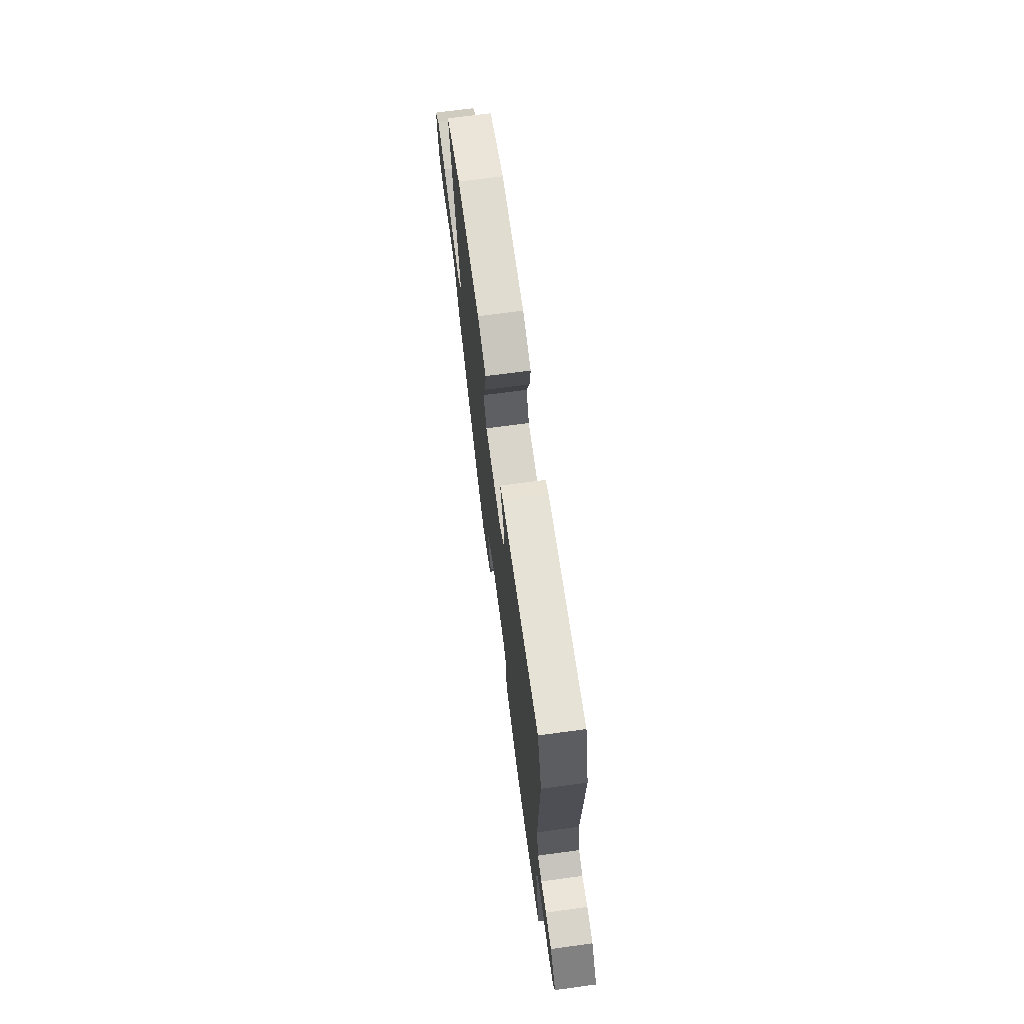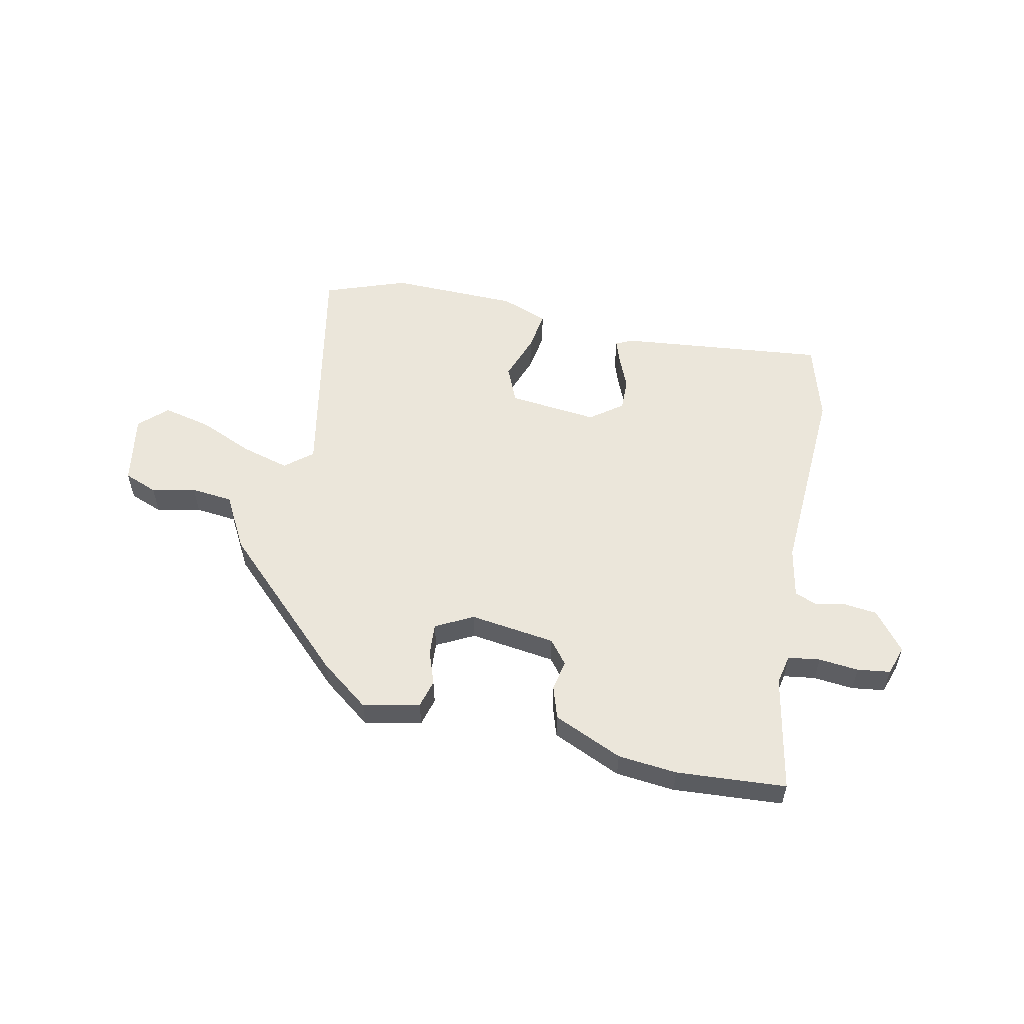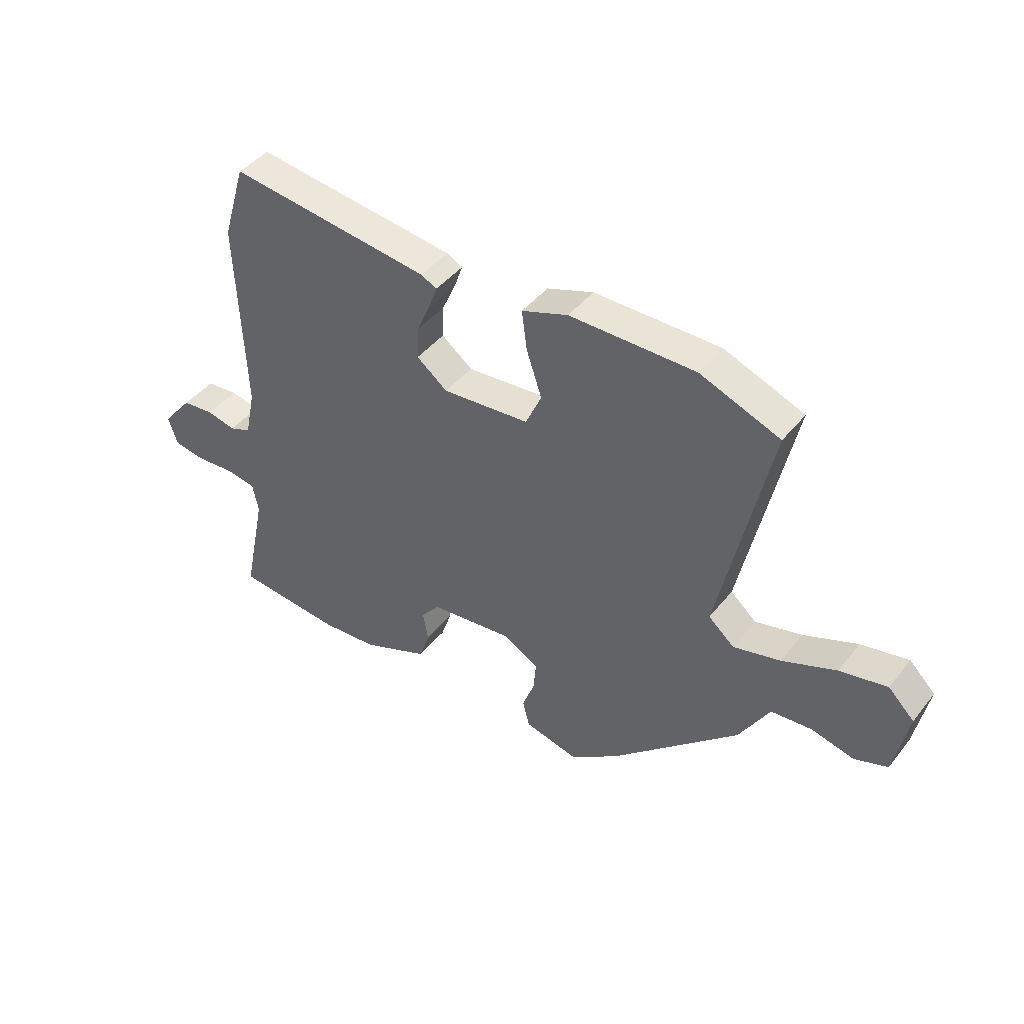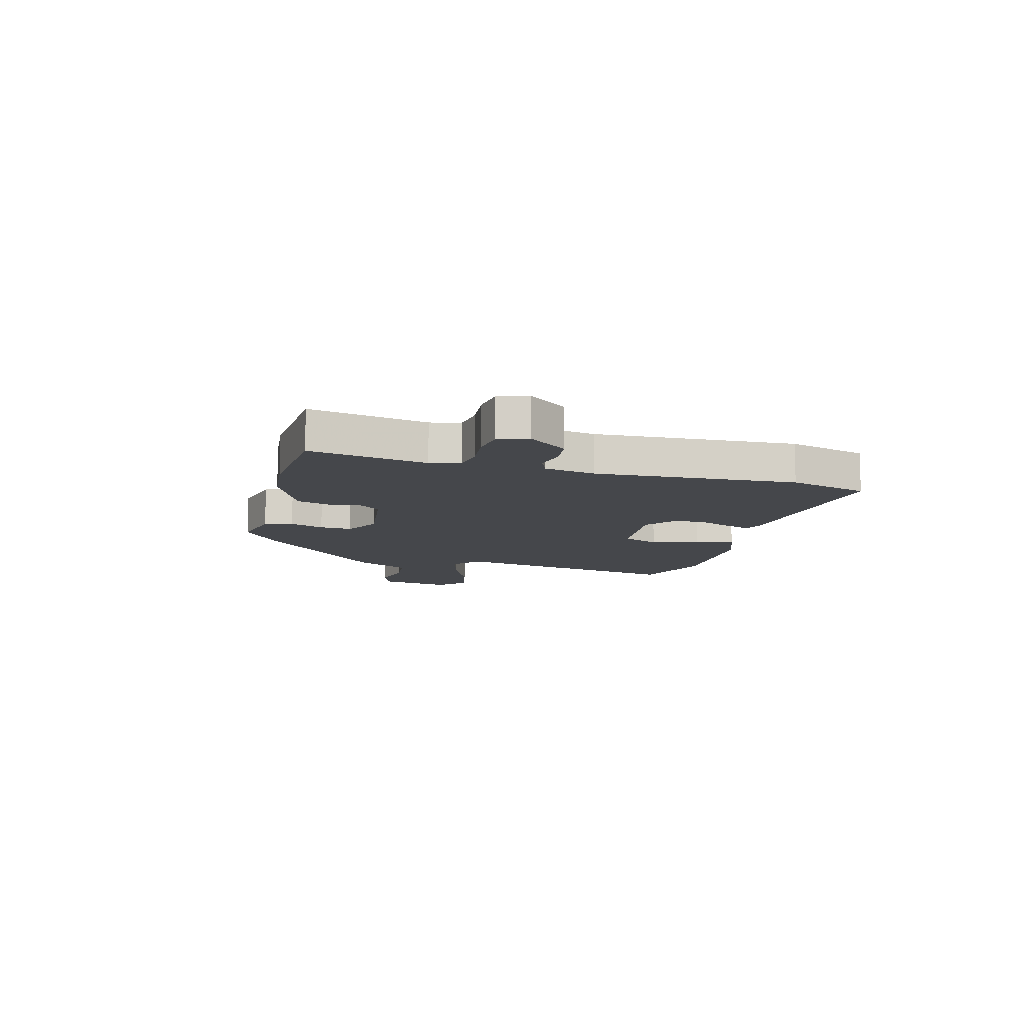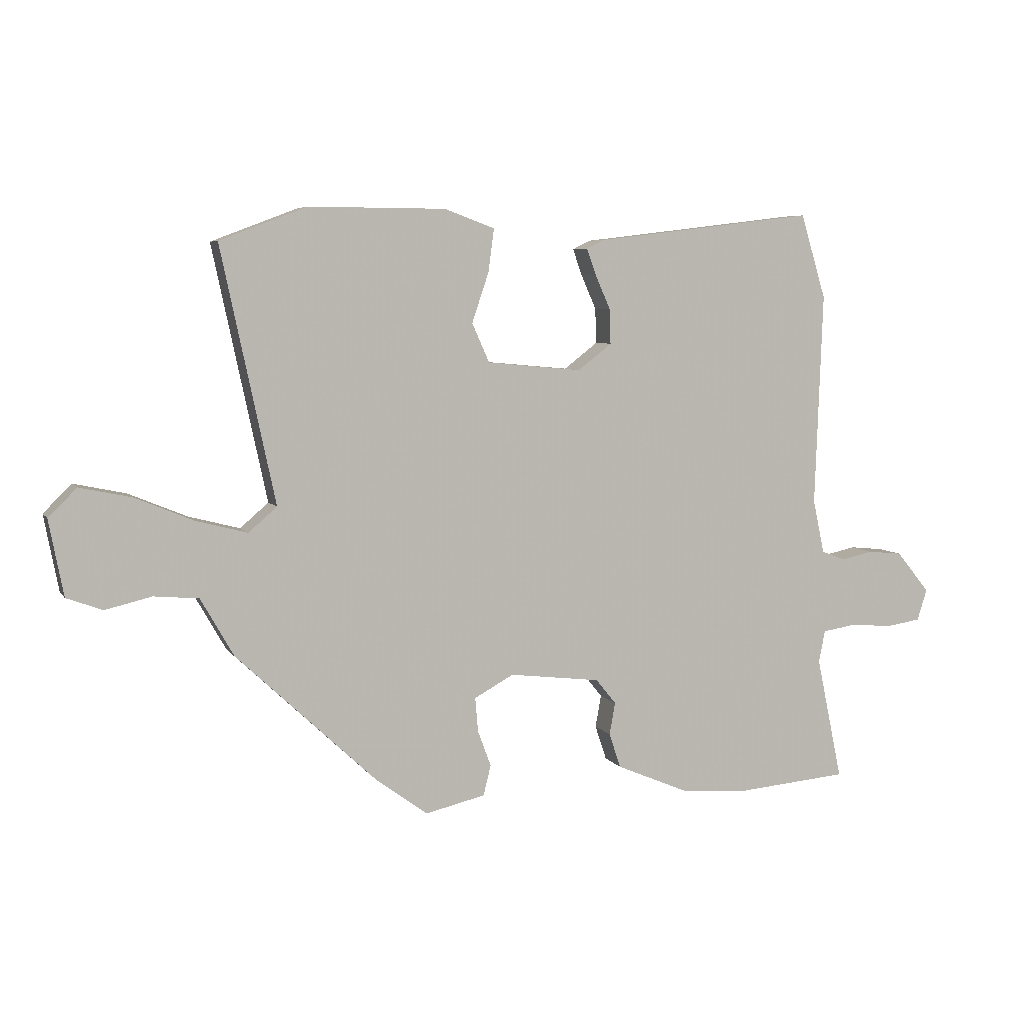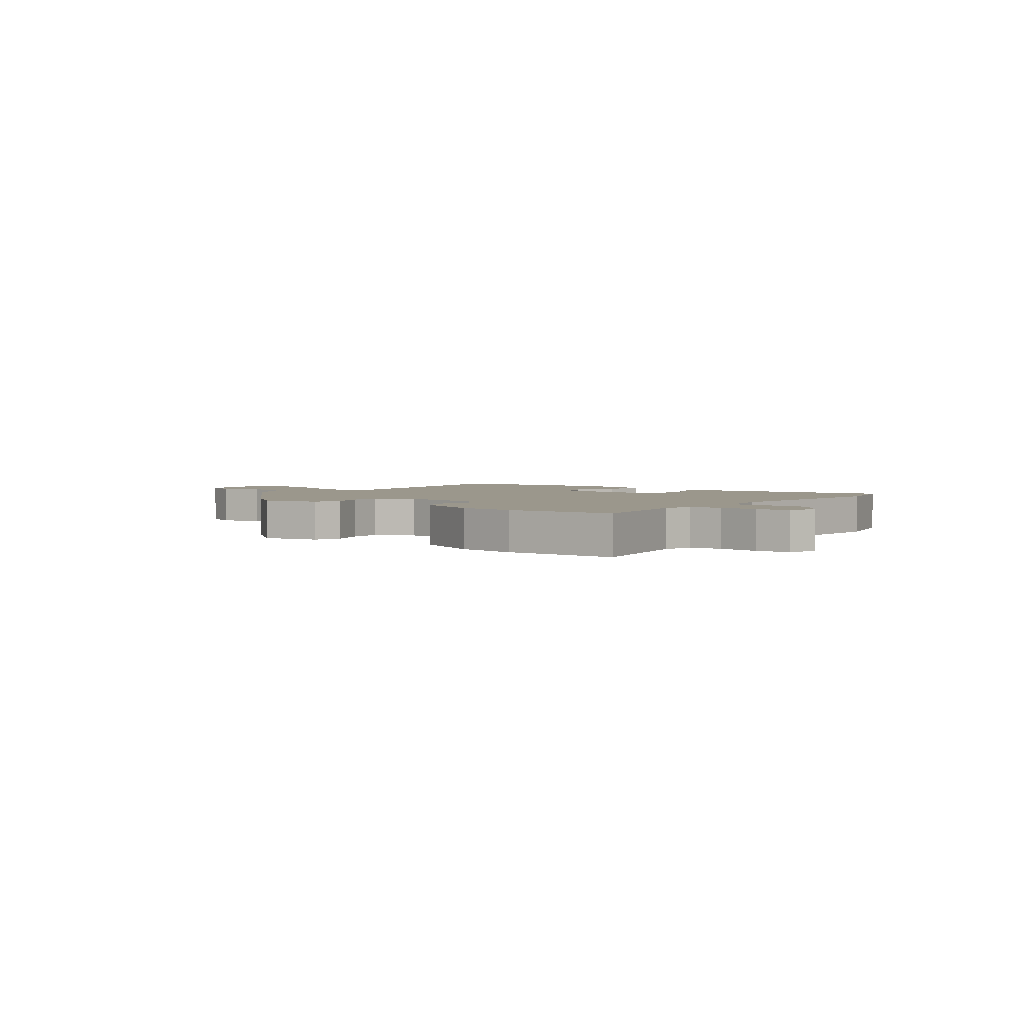
<metadata>
{"format":"obj","ext":"obj","renderer":"f3d","projection":"perspective","resolution":1024,"background":"white","views":[{"elev":69.4,"azim":-97.7,"up":"+Z"},{"elev":54.9,"azim":-167.1,"up":"+Y"},{"elev":43.9,"azim":35.7,"up":"+Z"},{"elev":-10.6,"azim":-104.1,"up":"+Y"},{"elev":6.1,"azim":161.4,"up":"+Z"},{"elev":2.7,"azim":-140.4,"up":"+Y"}]}
</metadata>
<code>
v 0.302 0.07 -0.436
v 0.211 0.07 -0.503
v 0.108 0.07 -0.479
v 0.095 0.07 -0.427
v 0.118 0.07 -0.365
v 0.123 0.07 -0.306
v 0.055 0.07 -0.269
v -0.102 0.07 -0.288
v -0.137 0.07 -0.331
v -0.127 0.07 -0.387
v -0.147 0.07 -0.447
v -0.274 0.07 -0.501
v -0.382 0.07 -0.51
v -0.582 0.07 -0.493
v -0.537 0.07 -0.279
v -0.548 0.07 -0.224
v -0.606 0.07 -0.215
v -0.679 0.07 -0.221
v -0.739 0.07 -0.212
v -0.756 0.07 -0.158
v -0.698 0.07 -0.087
v -0.638 0.07 -0.081
v -0.583 0.07 -0.093
v -0.542 0.07 -0.077
v -0.522 0.07 0.016
v -0.535 0.07 0.384
v -0.491 0.07 0.529
v -0.111 0.07 0.483
v -0.081 0.07 0.468
v -0.097 0.07 0.423
v -0.123 0.07 0.364
v -0.125 0.07 0.304
v -0.067 0.07 0.259
v 0.097 0.07 0.274
v 0.127 0.07 0.341
v 0.098 0.07 0.427
v 0.088 0.07 0.501
v 0.175 0.07 0.533
v 0.411 0.07 0.534
v 0.561 0.07 0.477
v 0.468 0.07 0.039
v 0.517 0.07 -0.003
v 0.605 0.07 0.02
v 0.706 0.07 0.062
v 0.795 0.07 0.081
v 0.844 0.07 0.033
v 0.819 0.07 -0.098
v 0.757 0.07 -0.121
v 0.677 0.07 -0.102
v 0.6 0.07 -0.109
v 0.543 0.07 -0.209
v 0.302 0 -0.436
v 0.211 0 -0.503
v 0.108 0 -0.479
v 0.095 0 -0.427
v 0.118 0 -0.365
v 0.123 0 -0.306
v 0.055 0 -0.269
v -0.102 0 -0.288
v -0.137 0 -0.331
v -0.127 0 -0.387
v -0.147 0 -0.447
v -0.274 0 -0.501
v -0.382 0 -0.51
v -0.582 0 -0.493
v -0.537 0 -0.279
v -0.548 0 -0.224
v -0.606 0 -0.215
v -0.679 0 -0.221
v -0.739 0 -0.212
v -0.756 0 -0.158
v -0.698 0 -0.087
v -0.638 0 -0.081
v -0.583 0 -0.093
v -0.542 0 -0.077
v -0.522 0 0.016
v -0.535 0 0.384
v -0.491 0 0.529
v -0.111 0 0.483
v -0.081 0 0.468
v -0.097 0 0.423
v -0.123 0 0.364
v -0.125 0 0.304
v -0.067 0 0.259
v 0.097 0 0.274
v 0.127 0 0.341
v 0.098 0 0.427
v 0.088 0 0.501
v 0.175 0 0.533
v 0.411 0 0.534
v 0.561 0 0.477
v 0.468 0 0.039
v 0.517 0 -0.003
v 0.605 0 0.02
v 0.706 0 0.062
v 0.795 0 0.081
v 0.844 0 0.033
v 0.819 0 -0.098
v 0.757 0 -0.121
v 0.677 0 -0.102
v 0.6 0 -0.109
v 0.543 0 -0.209
f 3 4 5
f 2 3 5
f 1 2 5
f 51 1 5
f 50 51 5
f 47 48 49
f 46 47 49
f 45 46 49
f 44 45 49
f 43 44 49
f 42 43 49 50
f 50 5 6
f 42 50 6
f 41 42 6
f 39 40 41
f 38 39 41
f 37 38 41
f 36 37 41
f 35 36 41
f 41 6 7
f 35 41 7
f 34 35 7
f 29 30 31
f 28 29 31
f 27 28 31
f 26 27 31
f 25 26 31
f 24 25 31 32
f 21 22 23
f 20 21 23
f 19 20 23
f 18 19 23
f 17 18 23
f 16 17 23 24
f 24 32 33
f 16 24 33
f 15 16 33
f 13 14 15
f 12 13 15
f 11 12 15
f 10 11 15
f 9 10 15
f 34 7 8
f 33 34 8
f 15 33 8
f 8 9 15
f 56 55 54
f 56 54 53
f 56 53 52
f 56 52 102
f 56 102 101
f 100 99 98
f 100 98 97
f 100 97 96
f 100 96 95
f 100 95 94
f 101 100 94 93
f 57 56 101
f 57 101 93
f 57 93 92
f 92 91 90
f 92 90 89
f 92 89 88
f 92 88 87
f 92 87 86
f 58 57 92
f 58 92 86
f 58 86 85
f 82 81 80
f 82 80 79
f 82 79 78
f 82 78 77
f 82 77 76
f 83 82 76 75
f 74 73 72
f 74 72 71
f 74 71 70
f 74 70 69
f 74 69 68
f 75 74 68 67
f 84 83 75
f 84 75 67
f 84 67 66
f 66 65 64
f 66 64 63
f 66 63 62
f 66 62 61
f 66 61 60
f 59 58 85
f 59 85 84
f 59 84 66
f 66 60 59
f 1 52 53 2
f 2 53 54 3
f 3 54 55 4
f 4 55 56 5
f 5 56 57 6
f 6 57 58 7
f 7 58 59 8
f 8 59 60 9
f 9 60 61 10
f 10 61 62 11
f 11 62 63 12
f 12 63 64 13
f 13 64 65 14
f 14 65 66 15
f 15 66 67 16
f 16 67 68 17
f 17 68 69 18
f 18 69 70 19
f 19 70 71 20
f 20 71 72 21
f 21 72 73 22
f 22 73 74 23
f 23 74 75 24
f 24 75 76 25
f 25 76 77 26
f 26 77 78 27
f 27 78 79 28
f 28 79 80 29
f 29 80 81 30
f 30 81 82 31
f 31 82 83 32
f 32 83 84 33
f 33 84 85 34
f 34 85 86 35
f 35 86 87 36
f 36 87 88 37
f 37 88 89 38
f 38 89 90 39
f 39 90 91 40
f 40 91 92 41
f 41 92 93 42
f 42 93 94 43
f 43 94 95 44
f 44 95 96 45
f 45 96 97 46
f 46 97 98 47
f 47 98 99 48
f 48 99 100 49
f 49 100 101 50
f 50 101 102 51
f 51 102 52 1

</code>
